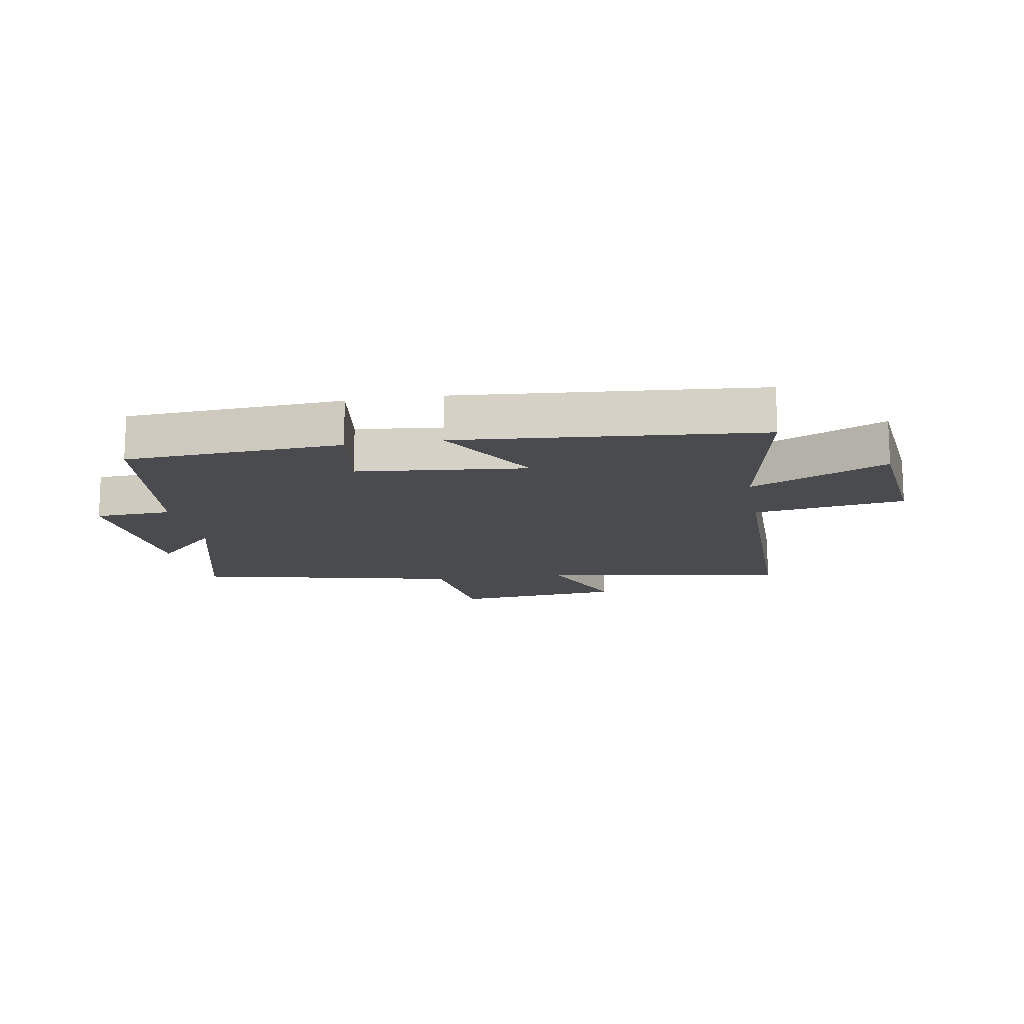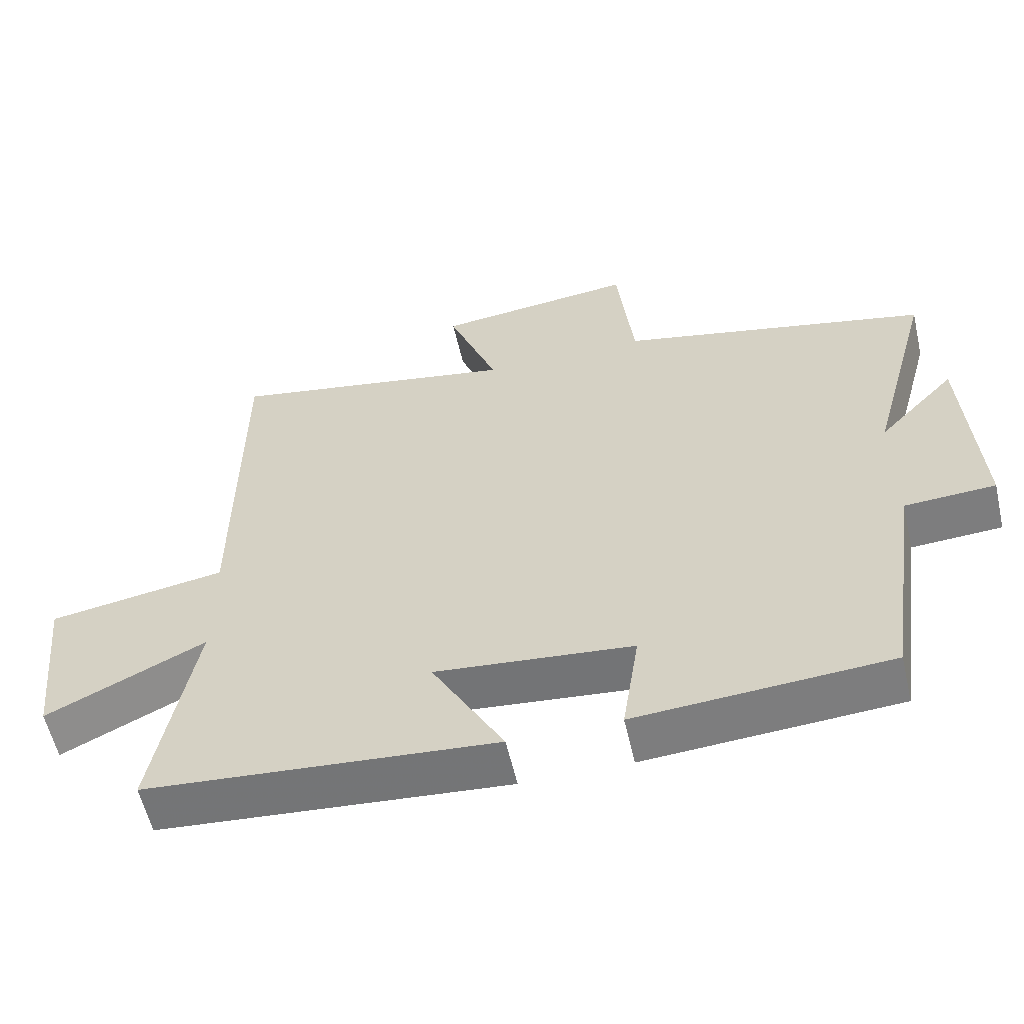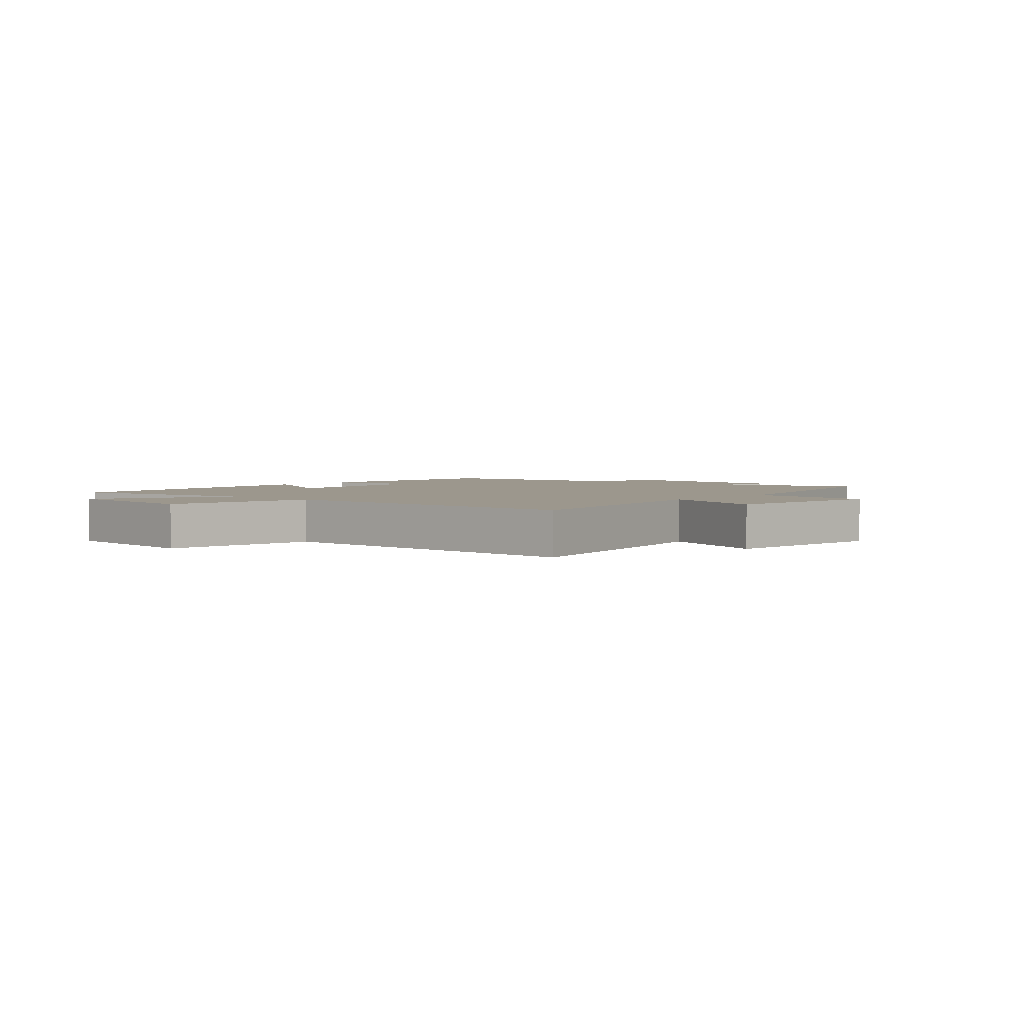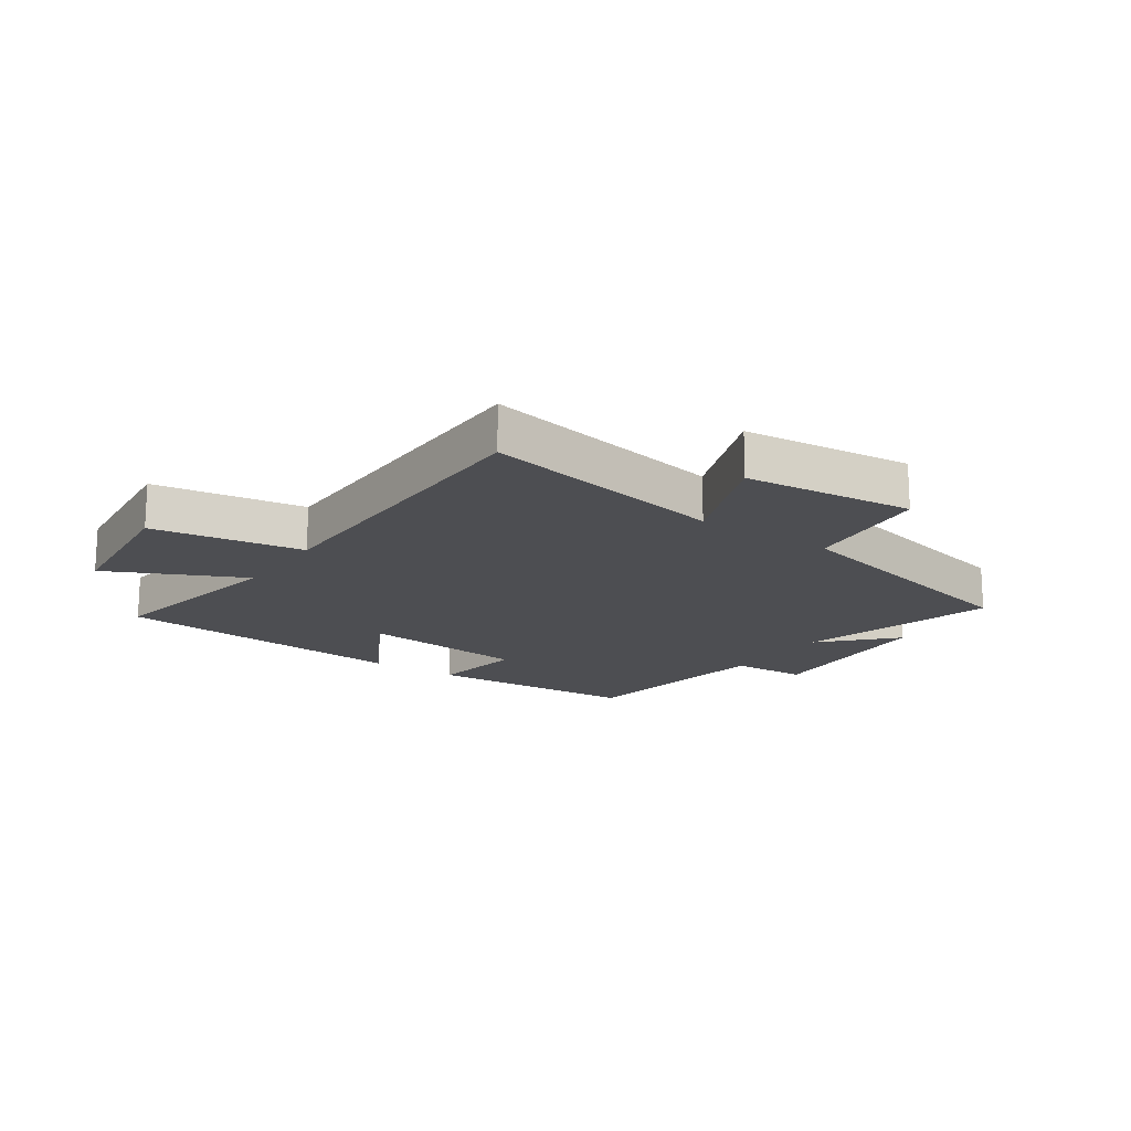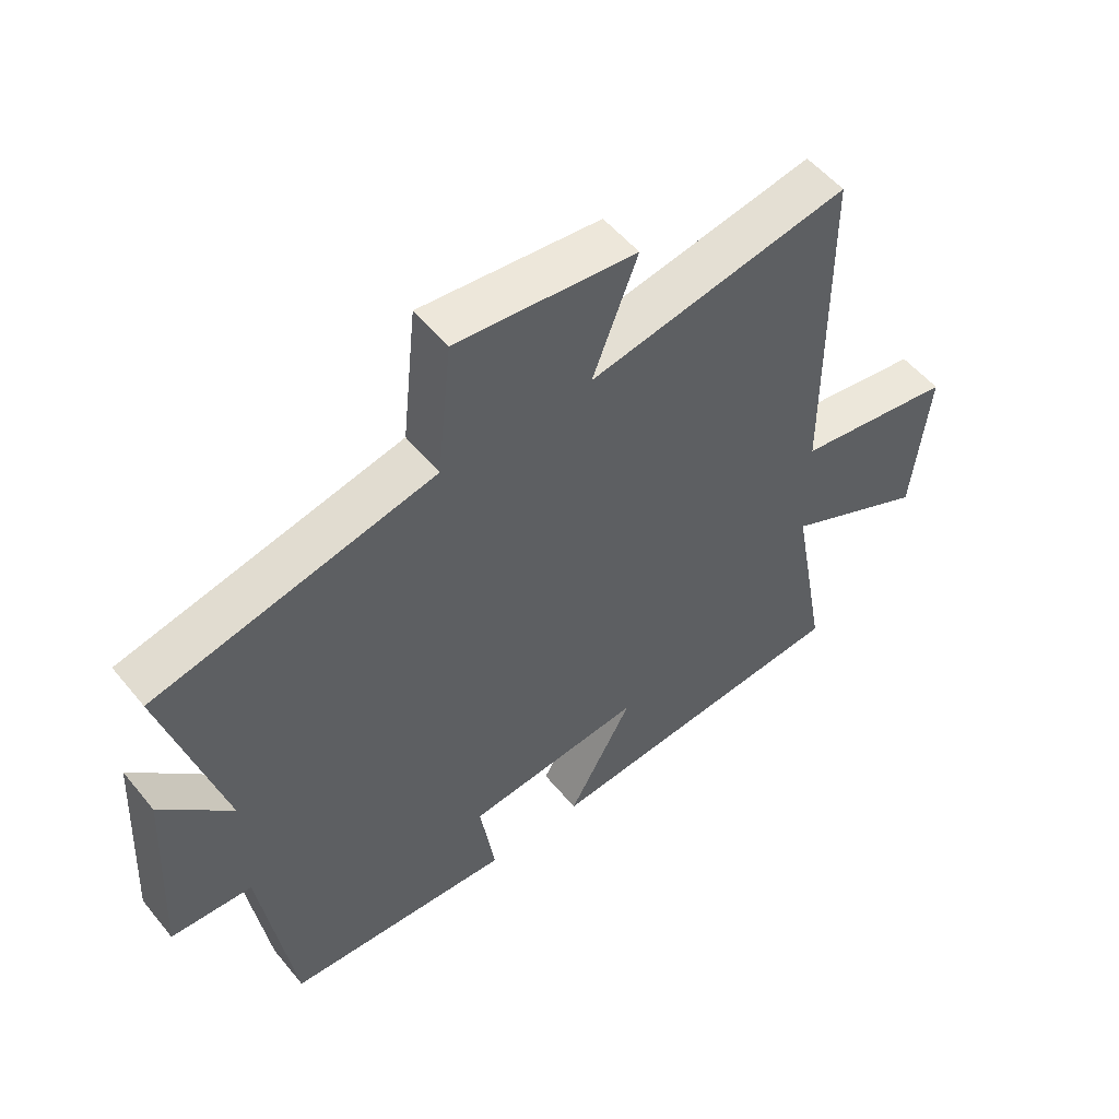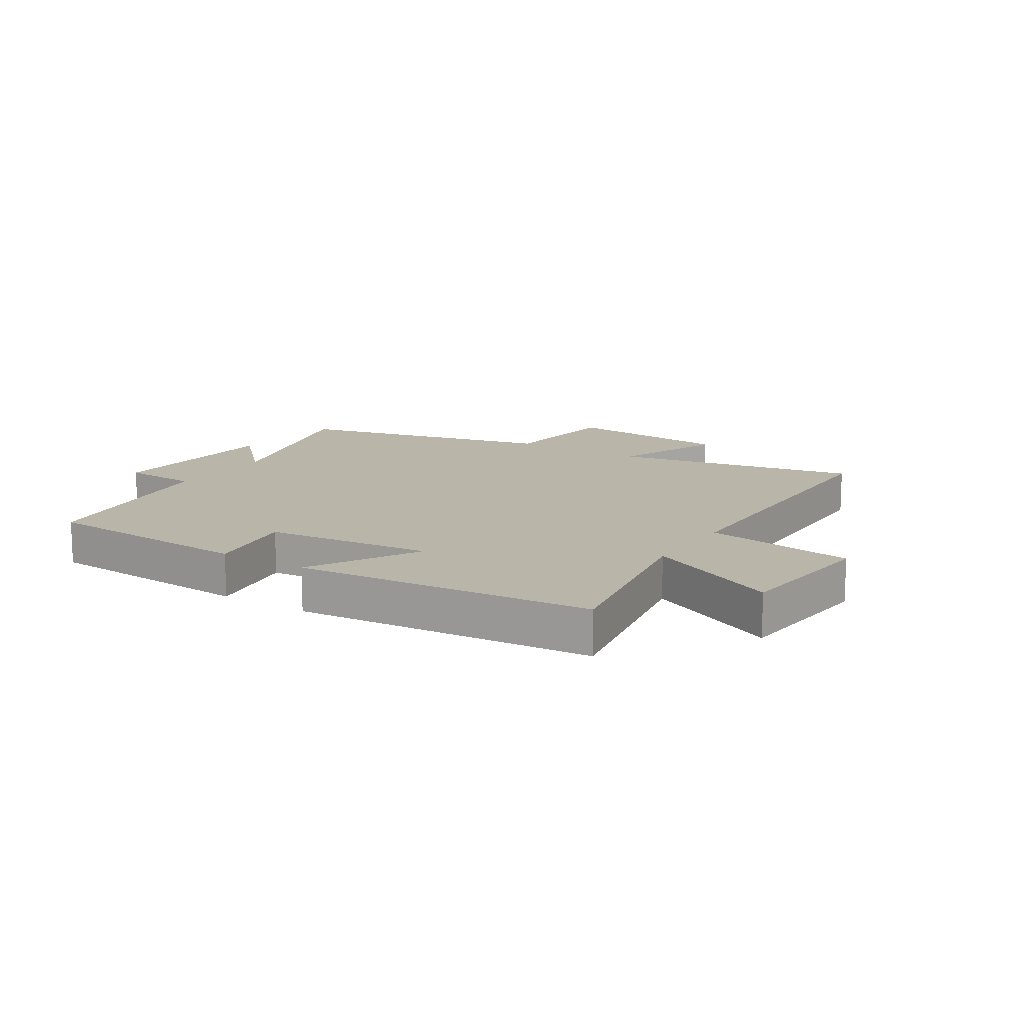
<metadata>
{"format":"obj","ext":"obj","renderer":"f3d","projection":"perspective","resolution":1024,"background":"white","views":[{"elev":-13.7,"azim":-170.2,"up":"+Y"},{"elev":-58.1,"azim":13.0,"up":"+Z"},{"elev":2.9,"azim":-48.3,"up":"+Y"},{"elev":-17.1,"azim":-34.6,"up":"+Y"},{"elev":53.5,"azim":141.7,"up":"+Z"},{"elev":13.5,"azim":-147.6,"up":"+Y"}]}
</metadata>
<code>
v 0.45 0.07 -0.477
v 0.092 0.07 -0.5
v 0.116 0.07 -0.345
v -0.164 0.07 -0.317
v -0.062 0.07 -0.5
v -0.558 0.07 -0.458
v -0.5 0.07 -0.139
v -0.725 0.07 -0.247
v -0.751 0.07 0.001
v -0.5 0.07 0.041
v -0.497 0.07 0.577
v -0.085 0.07 0.5
v -0.156 0.07 0.685
v 0.128 0.07 0.715
v 0.151 0.07 0.5
v 0.591 0.07 0.4
v 0.5 0.07 0.068
v 0.61 0.07 0.183
v 0.628 0.07 -0.127
v 0.5 0.07 -0.134
v 0.45 0 -0.477
v 0.092 0 -0.5
v 0.116 0 -0.345
v -0.164 0 -0.317
v -0.062 0 -0.5
v -0.558 0 -0.458
v -0.5 0 -0.139
v -0.725 0 -0.247
v -0.751 0 0.001
v -0.5 0 0.041
v -0.497 0 0.577
v -0.085 0 0.5
v -0.156 0 0.685
v 0.128 0 0.715
v 0.151 0 0.5
v 0.591 0 0.4
v 0.5 0 0.068
v 0.61 0 0.183
v 0.628 0 -0.127
v 0.5 0 -0.134
f 17 18 19 20
f 17 20 1 2
f 15 16 17
f 12 13 14 15
f 12 15 17
f 10 11 12 17
f 7 8 9 10
f 7 10 17
f 4 5 6 7
f 3 4 7 17
f 2 3 17
f 40 39 38 37
f 22 21 40 37
f 37 36 35
f 35 34 33 32
f 37 35 32
f 37 32 31 30
f 30 29 28 27
f 37 30 27
f 27 26 25 24
f 37 27 24 23
f 37 23 22
f 1 21 22 2
f 2 22 23 3
f 3 23 24 4
f 4 24 25 5
f 5 25 26 6
f 6 26 27 7
f 7 27 28 8
f 8 28 29 9
f 9 29 30 10
f 10 30 31 11
f 11 31 32 12
f 12 32 33 13
f 13 33 34 14
f 14 34 35 15
f 15 35 36 16
f 16 36 37 17
f 17 37 38 18
f 18 38 39 19
f 19 39 40 20
f 20 40 21 1

</code>
